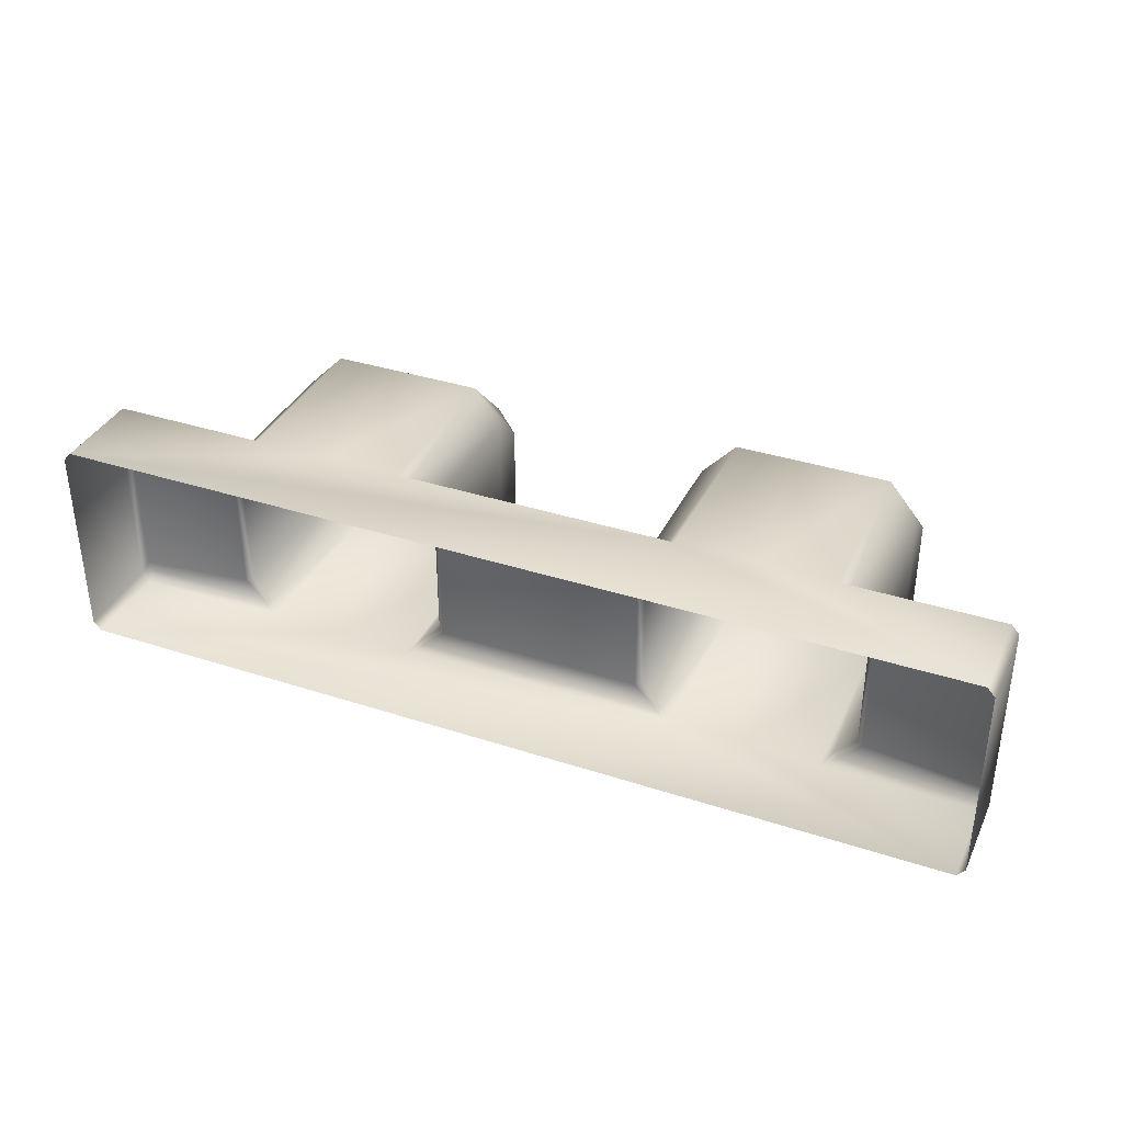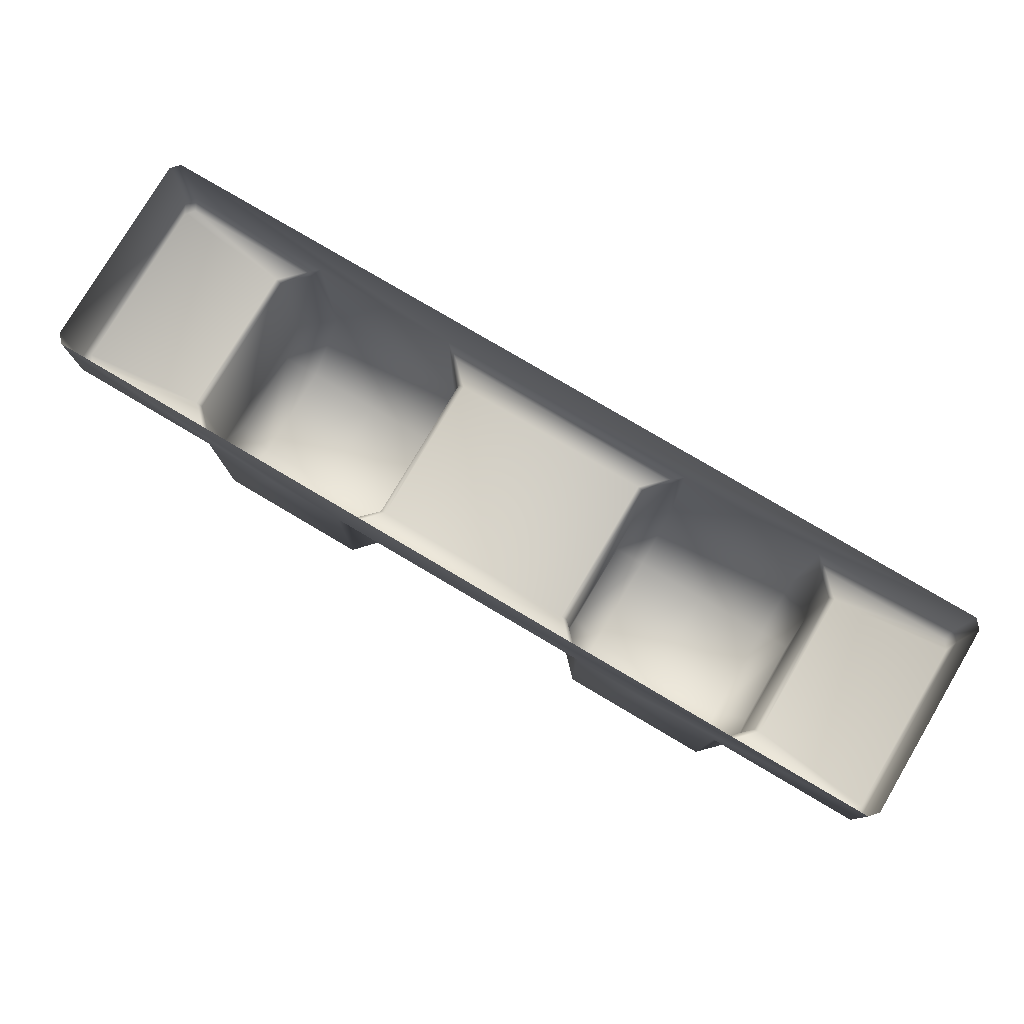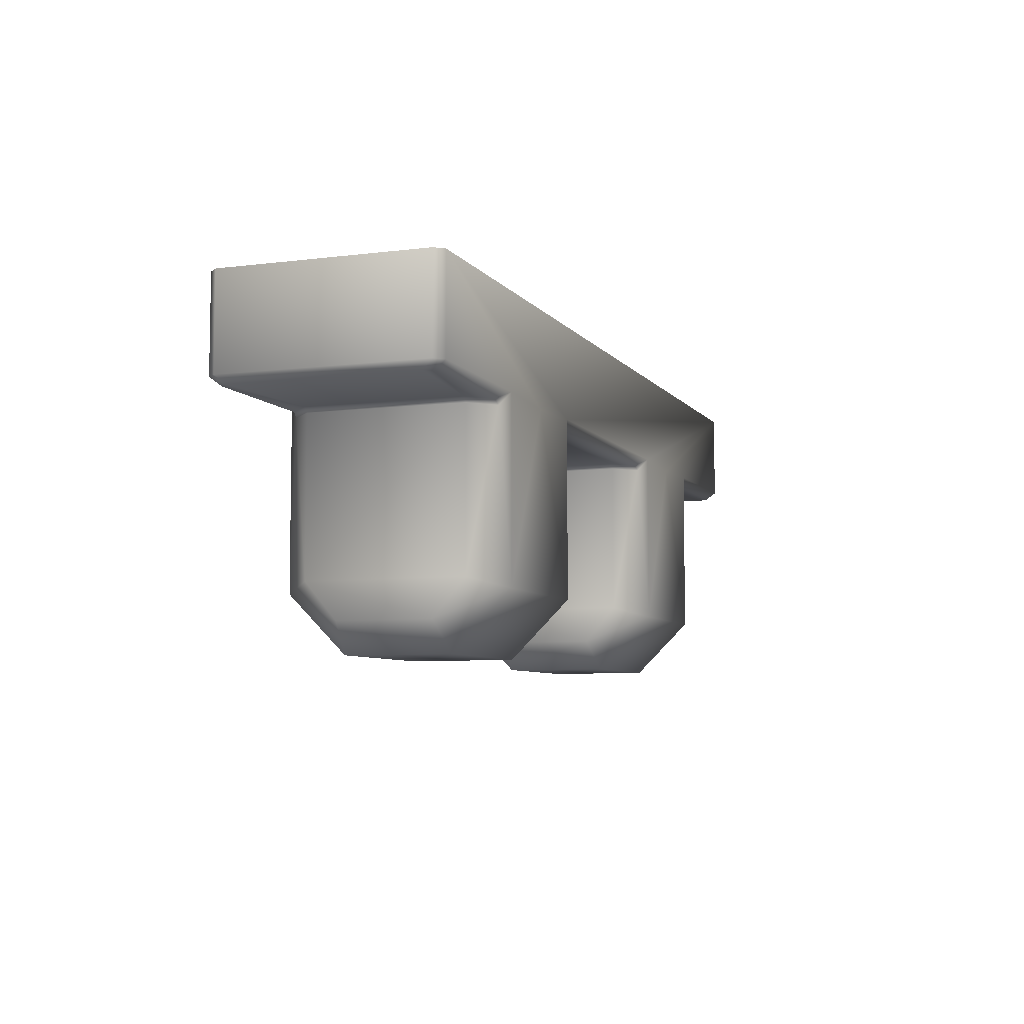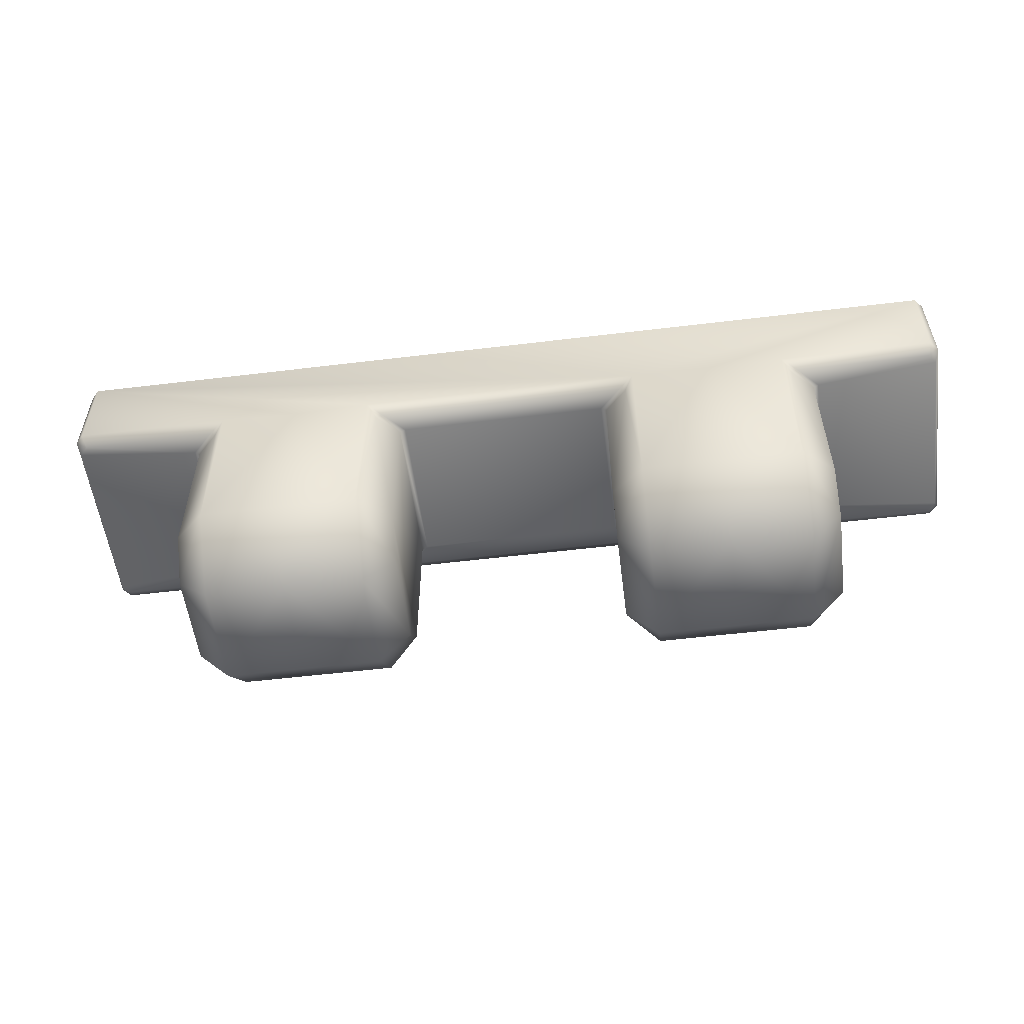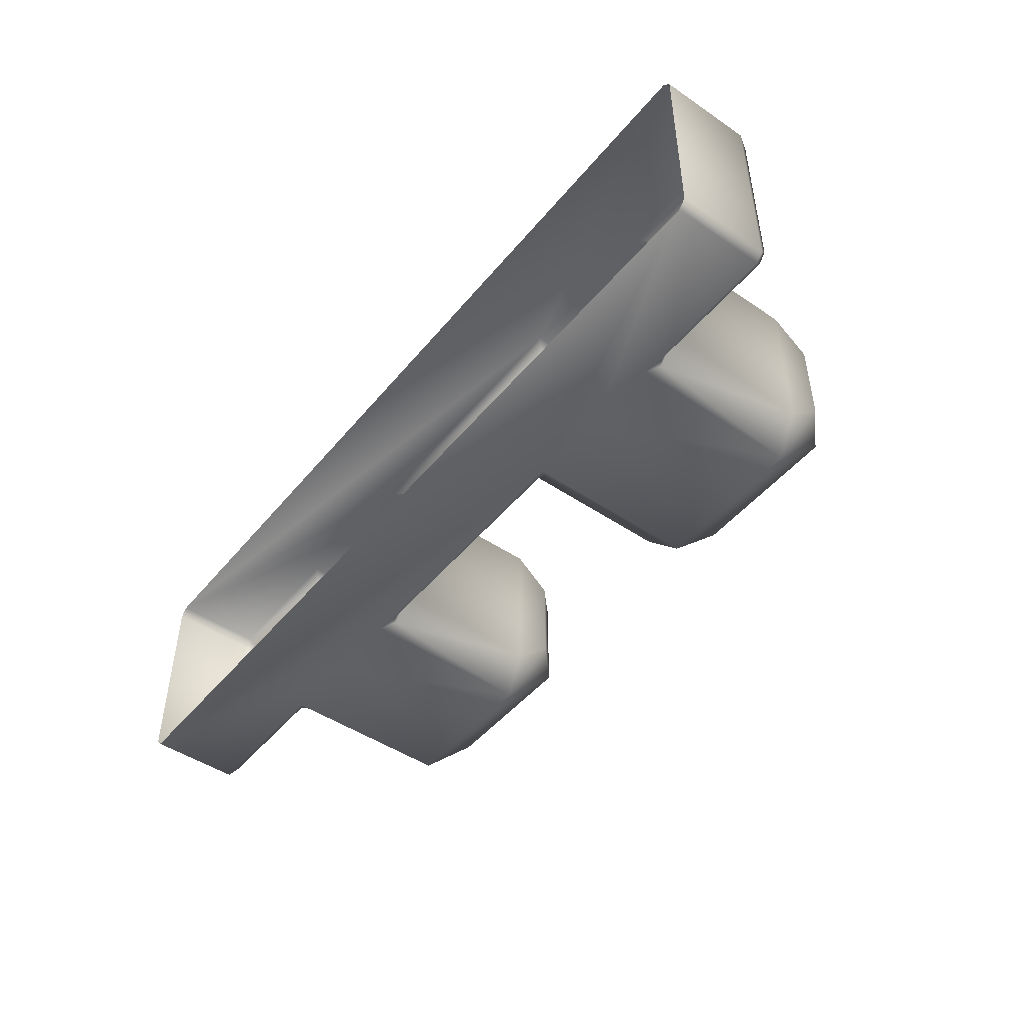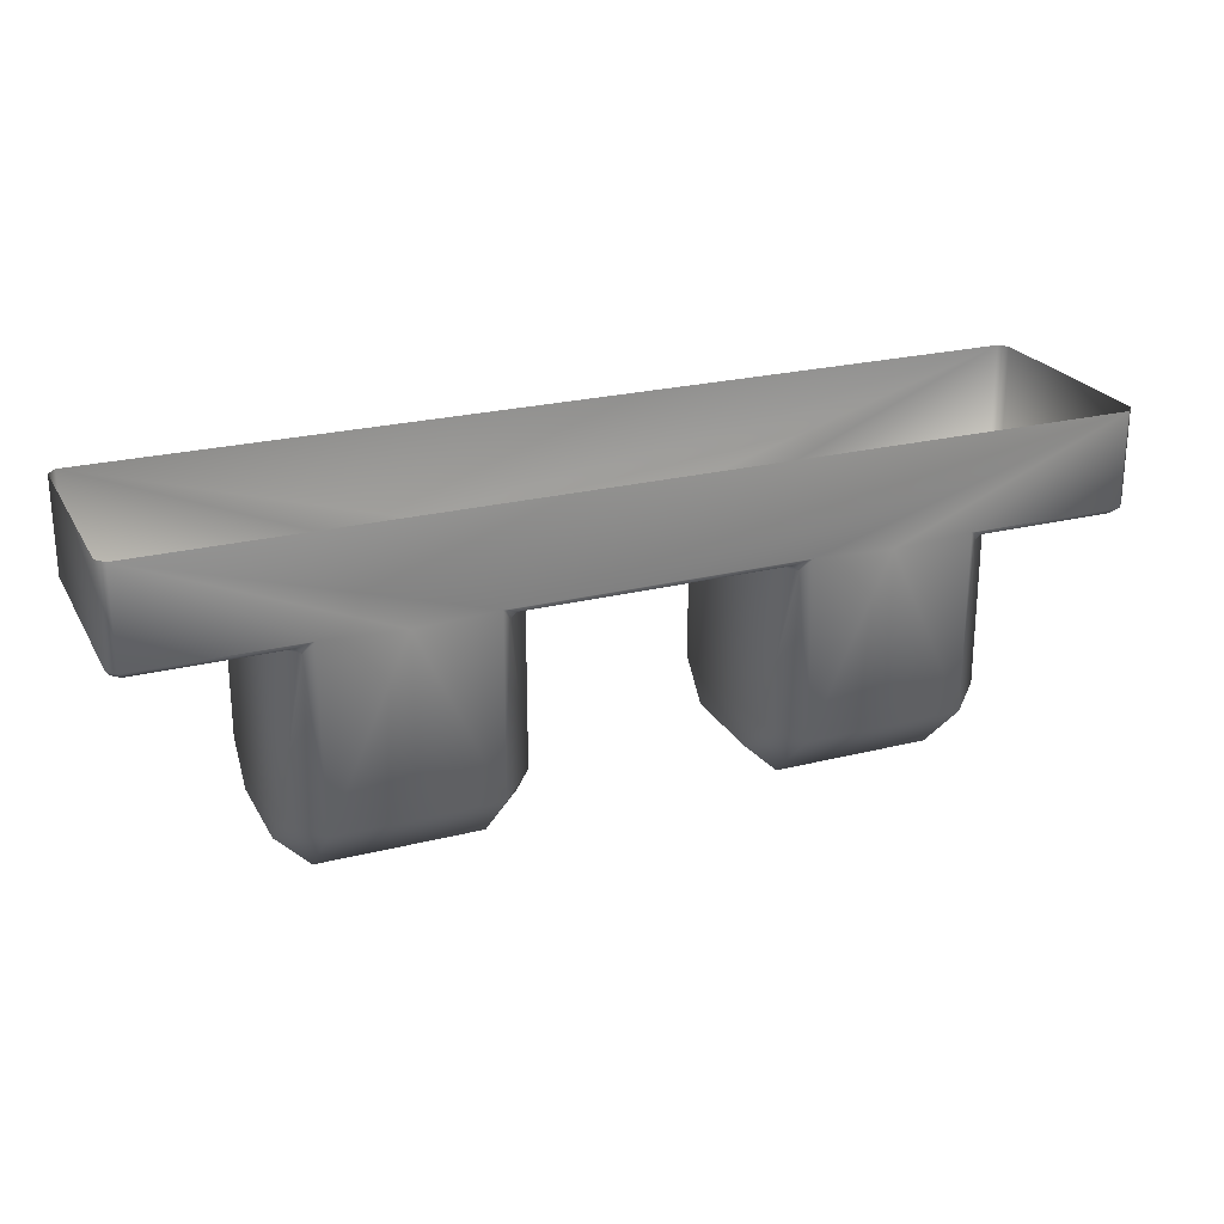
<metadata>
{"format":"obj","ext":"obj","renderer":"f3d","projection":"perspective","resolution":1024,"background":"white","views":[{"elev":36.1,"azim":23.1,"up":"+Y"},{"elev":78.5,"azim":-149.4,"up":"+Z"},{"elev":-6.8,"azim":110.2,"up":"+Z"},{"elev":-54.9,"azim":7.3,"up":"+Z"},{"elev":-47.5,"azim":52.6,"up":"+Y"},{"elev":23.8,"azim":157.2,"up":"+Z"}]}
</metadata>
<code>
g ConnectorUpperBack
v 0.1009 0.02386 0.0338
v 0.1009 -0.02386 -0.01332
v 0.1009 -0.02386 0.0338
v 0.1009 0.02386 -0.01332
v 0.1009 0.0143 -0.02443
v 0.1009 -0.0143 -0.02443
v 0.04351 0.01604 -0.0335
v 0.03387 0.0143 -0.02443
v 0.03387 -0.0143 -0.02443
v 0.04351 -0.01604 -0.0335
v 0.06737 -0.01606 -0.0335
v 0.04351 -0.0335 -0.01604
v 0.06737 0.01606 -0.0335
v 0.03387 -0.02386 -0.01332
v 0.09123 0.01604 -0.0335
v 0.04068 -0.03067 0.0338
v 0.04341 -0.0335 0.03777
v 0.03387 -0.02386 0.0338
v 0.03862 -0.03035 0.03523
v 0.03215 -0.02386 0.03523
v -0.03862 -0.03035 0.03523
v -0.03215 -0.02386 0.03523
v -0.03387 -0.02386 0.0338
v -0.04068 -0.03067 0.0338
v -0.03387 -0.02386 -0.01332
v -0.04351 -0.0335 -0.01604
v -0.03387 -0.0143 -0.02443
v -0.04341 -0.0335 0.03777
v -0.04351 -0.01604 -0.0335
v -0.06737 -0.01606 -0.0335
v -0.03387 0.0143 -0.02443
v -0.04351 0.01604 -0.0335
v -0.06737 0.01606 -0.0335
v -0.09123 0.01604 -0.0335
v -0.06737 -0.0335 0.03671
v -0.1389 -0.0335 0.06599
v -0.06737 -0.0335 -0.01606
v -0.09123 -0.0335 -0.01604
v -0.09123 -0.01604 -0.0335
v -0.1009 -0.0143 -0.02443
v -0.1009 0.0143 -0.02443
v -0.1009 -0.02386 -0.01332
v -0.09134 -0.0335 0.03777
v -0.09406 -0.03067 0.0338
v -0.1009 -0.02386 0.0338
v -0.09612 -0.03035 0.03523
v -0.1026 -0.02386 0.03523
v -0.1389 -0.0335 0.03775
v -0.1376 -0.03035 0.03523
v -0.1401 -0.0276 0.03523
v 0.1389 -0.0335 0.06599
v 0.06737 -0.0335 0.03671
v 0.06737 -0.0335 -0.01606
v 0.09123 -0.0335 -0.01604
v 0.09134 -0.0335 0.03777
v 0.09123 -0.01604 -0.0335
v 0.1009 -0.0143 -0.02443
v 0.1009 0.0143 -0.02443
v 0.1009 -0.02386 -0.01332
v 0.09406 -0.03067 0.0338
v 0.1009 -0.02386 0.0338
v 0.09612 -0.03035 0.03523
v 0.1026 -0.02386 0.03523
v 0.1389 -0.0335 0.03775
v 0.1413 -0.03079 0.06599
v 0.1413 -0.03078 0.03775
v 0.1376 -0.03035 0.03523
v 0.1401 -0.0276 0.03523
v 0.1401 -0.0276 0.03523
v -0.1413 -0.03079 0.06599
v -0.1389 -0.0335 0.06599
v -0.1389 -0.0335 0.03775
v -0.1413 -0.03078 0.03775
v -0.1376 -0.03035 0.03523
v -0.1401 -0.0276 0.03523
v -0.1401 0.0276 0.03523
v -0.1413 0.03079 0.06599
v -0.1413 0.03078 0.03775
v -0.1376 0.03035 0.03523
v -0.1389 0.0335 0.03775
v -0.1389 0.0335 0.06599
v -0.09612 0.03035 0.03523
v -0.1026 0.02386 0.03523
v -0.1401 0.0276 0.03523
v -0.1009 0.02386 0.0338
v -0.09134 0.0335 0.03777
v -0.09406 0.03067 0.0338
v -0.1009 0.02386 -0.01332
v -0.09123 0.0335 -0.01604
v -0.1009 0.0143 -0.02443
v -0.09123 0.01604 -0.0335
v -0.06737 0.0335 0.03671
v -0.06737 0.0335 -0.01606
v -0.04351 0.0335 -0.01604
v -0.06737 0.01606 -0.0335
v -0.04351 0.01604 -0.0335
v -0.03387 0.0143 -0.02443
v -0.03387 0.02386 -0.01332
v -0.04341 0.0335 0.03777
v -0.04068 0.03067 0.0338
v -0.03387 0.02386 0.0338
v -0.03862 0.03035 0.03523
v -0.03215 0.02386 0.03523
v 0.03862 0.03035 0.03523
v 0.03215 0.02386 0.03523
v 0.03387 0.02386 0.0338
v 0.04341 0.0335 0.03777
v 0.1389 0.0335 0.06599
v 0.04068 0.03067 0.0338
v 0.03387 0.02386 -0.01332
v 0.04351 0.0335 -0.01604
v 0.03387 0.0143 -0.02443
v 0.04351 0.01604 -0.0335
v 0.06737 0.0335 0.03671
v 0.06737 0.0335 -0.01606
v 0.06737 0.01606 -0.0335
v 0.09123 0.01604 -0.0335
v 0.09123 0.0335 -0.01604
v 0.1009 0.0143 -0.02443
v 0.1009 0.02386 -0.01332
v 0.09134 0.0335 0.03777
v 0.1389 0.0335 0.03775
v 0.09406 0.03067 0.0338
v 0.1009 0.02386 0.0338
v 0.09612 0.03035 0.03523
v 0.1376 0.03035 0.03523
v 0.1026 0.02386 0.03523
v 0.1401 0.0276 0.03523
v -0.03387 0.02386 0.0338
v -0.03387 -0.02386 -0.01332
v -0.03387 -0.02386 0.0338
v -0.03387 0.02386 -0.01332
v -0.03387 0.0143 -0.02443
v -0.03387 -0.0143 -0.02443
v 0.1413 -0.03078 0.03775
v 0.1401 0.0276 0.03523
v 0.1401 -0.0276 0.03523
v 0.1413 0.03078 0.03775
v 0.1413 -0.03079 0.06599
v 0.1376 0.03035 0.03523
v 0.1413 0.03079 0.06599
v 0.1389 0.0335 0.03775
v 0.1389 0.0335 0.06599
v 0.1009 -0.02386 0.0338
v 0.1026 0.02386 0.03523
v 0.1009 0.02386 0.0338
v 0.1026 -0.02386 0.03523
v 0.1401 0.0276 0.03523
v 0.1401 -0.0276 0.03523
v 0.03215 0.02386 0.03523
v 0.03387 -0.02386 0.0338
v 0.03387 0.02386 0.0338
v 0.03215 -0.02386 0.03523
v -0.03215 -0.02386 0.03523
v -0.03215 0.02386 0.03523
v -0.03387 -0.02386 0.0338
v -0.03387 0.02386 0.0338
v 0.03387 0.0143 -0.02443
v 0.03387 -0.02386 -0.01332
v 0.03387 -0.0143 -0.02443
v 0.03387 0.02386 -0.01332
v 0.03387 0.02386 0.0338
v 0.03387 -0.02386 0.0338
v -0.1026 0.02386 0.03523
v -0.1009 -0.02386 0.0338
v -0.1009 0.02386 0.0338
v -0.1026 -0.02386 0.03523
v -0.1401 0.0276 0.03523
v -0.1401 -0.0276 0.03523
v -0.1009 0.0143 -0.02443
v -0.1009 -0.02386 -0.01332
v -0.1009 -0.0143 -0.02443
v -0.1009 0.02386 -0.01332
v -0.1009 0.02386 0.0338
v -0.1009 -0.02386 0.0338
g ConnectorUpperBack_0
f 3 2 1
f 1 2 4
f 4 2 5
f 6 5 2
f 9 8 7
f 10 9 7
f 11 10 7
f 10 12 9
f 10 11 12
f 13 11 7
f 12 14 9
f 13 15 11
f 14 12 16
f 17 16 12
f 18 14 16
f 16 19 18
f 19 16 17
f 19 20 18
f 19 21 20
f 21 19 17
f 21 22 20
f 22 21 23
f 21 24 23
f 23 24 25
f 25 24 26
f 25 26 27
f 24 21 28
f 28 21 17
f 28 26 24
f 26 29 27
f 29 26 30
f 27 29 31
f 29 32 31
f 32 29 30
f 33 32 30
f 33 30 34
f 28 35 26
f 28 17 36
f 35 28 36
f 26 37 30
f 35 37 26
f 30 37 38
f 38 37 35
f 30 39 34
f 39 30 38
f 39 40 34
f 39 38 40
f 40 41 34
f 38 42 40
f 43 35 36
f 43 38 35
f 42 38 44
f 43 44 38
f 45 42 44
f 44 46 45
f 46 44 43
f 46 47 45
f 48 43 36
f 43 48 46
f 48 49 46
f 46 49 47
f 49 50 47
f 36 17 51
f 51 17 52
f 17 12 52
f 12 53 52
f 52 53 54
f 11 53 12
f 54 53 11
f 52 55 51
f 55 52 54
f 56 54 11
f 15 56 11
f 57 56 15
f 54 56 57
f 58 57 15
f 59 54 57
f 59 60 54
f 55 54 60
f 61 60 59
f 62 60 61
f 60 62 55
f 63 62 61
f 55 64 51
f 55 62 64
f 51 64 65
f 64 66 65
f 67 62 63
f 62 67 64
f 66 64 67
f 68 67 63
f 69 66 67
f 72 71 70
f 73 72 70
f 72 73 74
f 73 75 74
f 75 73 76
f 70 77 73
f 73 78 76
f 77 78 73
f 76 78 79
f 80 78 77
f 78 80 79
f 81 80 77
f 82 79 80
f 79 82 83
f 84 79 83
f 83 82 85
f 86 82 80
f 80 81 86
f 82 87 85
f 86 87 82
f 85 87 88
f 88 87 89
f 86 89 87
f 90 88 89
f 91 90 89
f 86 92 89
f 81 92 86
f 91 89 93
f 92 93 89
f 93 92 94
f 95 91 93
f 95 93 94
f 96 95 94
f 96 94 97
f 94 98 97
f 92 81 99
f 92 99 94
f 94 100 98
f 99 100 94
f 101 98 100
f 101 100 102
f 100 99 102
f 103 101 102
f 103 102 104
f 102 99 104
f 105 103 104
f 105 104 106
f 99 81 107
f 99 107 104
f 108 107 81
f 104 109 106
f 107 109 104
f 106 109 110
f 110 109 111
f 107 111 109
f 112 110 111
f 113 112 111
f 114 107 108
f 107 114 111
f 113 111 115
f 114 115 111
f 116 113 115
f 116 115 117
f 115 118 117
f 115 114 118
f 117 118 119
f 118 120 119
f 114 108 121
f 114 121 118
f 108 122 121
f 118 123 120
f 121 123 118
f 124 120 123
f 125 121 122
f 123 121 125
f 124 123 125
f 126 125 122
f 127 124 125
f 127 125 126
f 128 127 126
f 131 130 129
f 129 130 132
f 132 130 133
f 134 133 130
f 137 136 135
f 136 138 135
f 139 135 138
f 136 140 138
f 141 139 138
f 140 142 138
f 141 138 142
f 143 141 142
f 146 145 144
f 145 147 144
f 147 145 148
f 149 147 148
f 152 151 150
f 151 153 150
f 153 154 150
f 154 155 150
f 155 154 156
f 157 155 156
f 160 159 158
f 158 159 161
f 161 159 162
f 163 162 159
f 166 165 164
f 165 167 164
f 168 164 167
f 169 168 167
f 172 171 170
f 170 171 173
f 173 171 174
f 175 174 171

</code>
